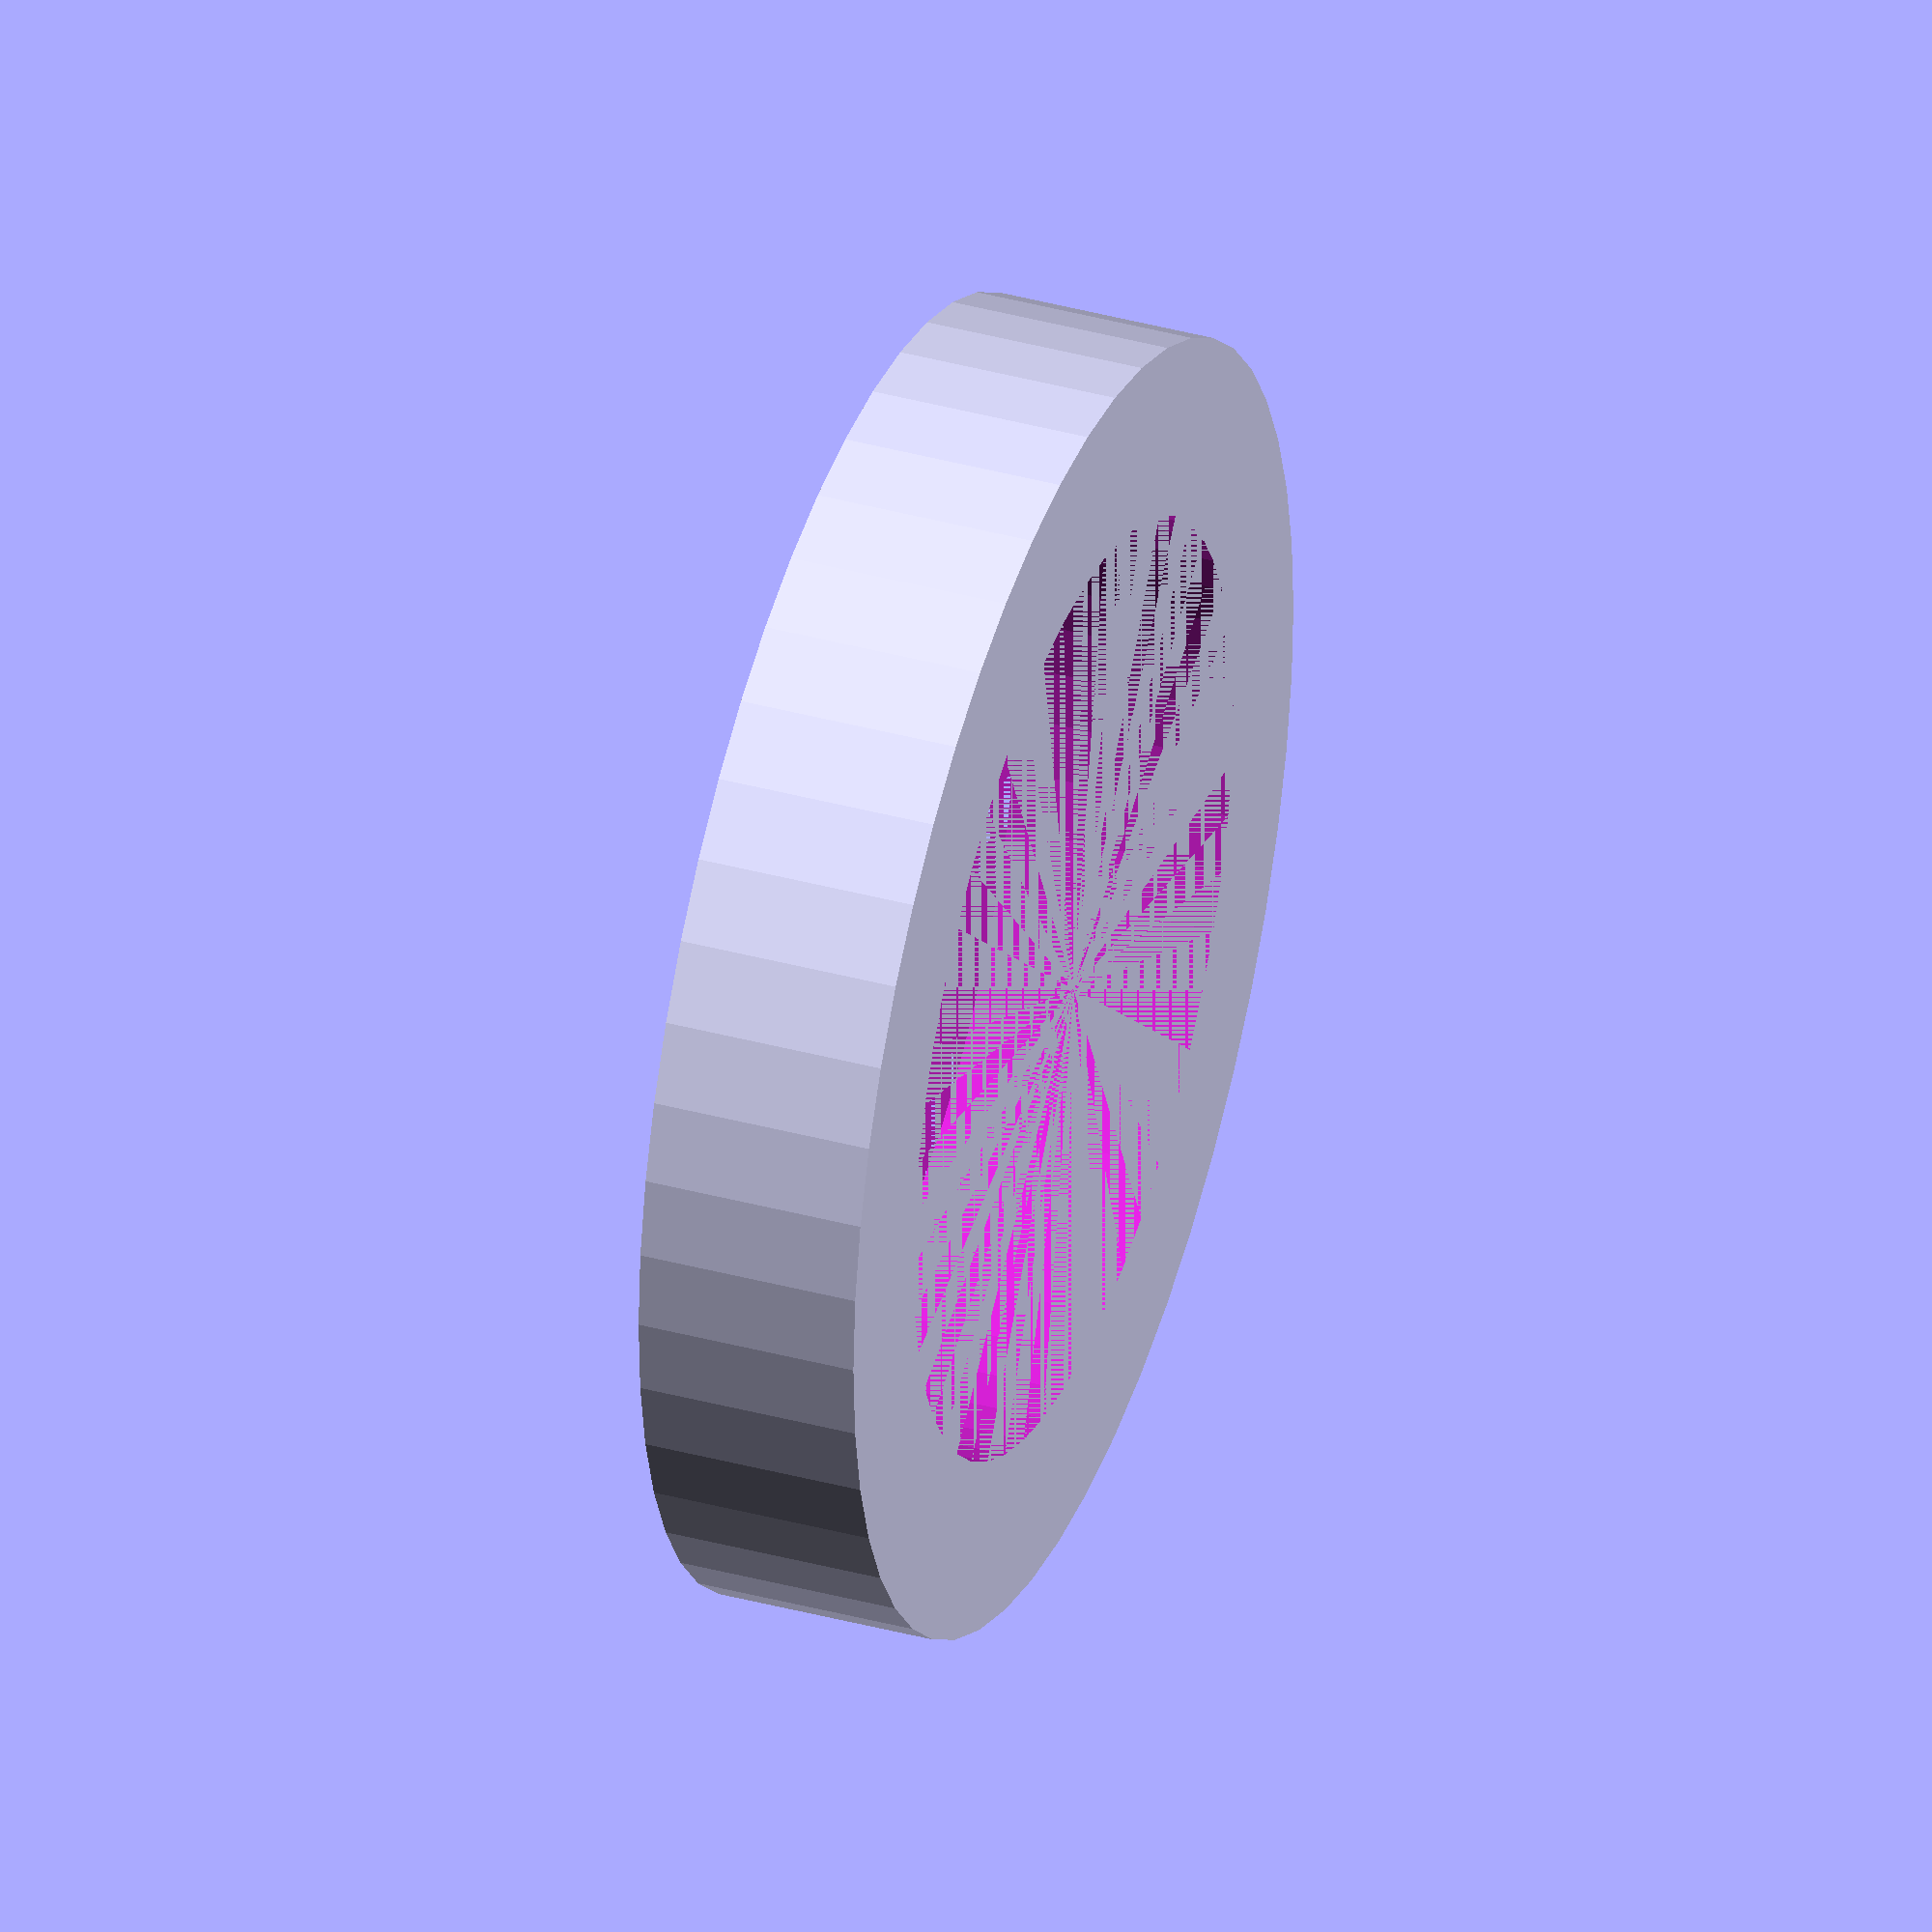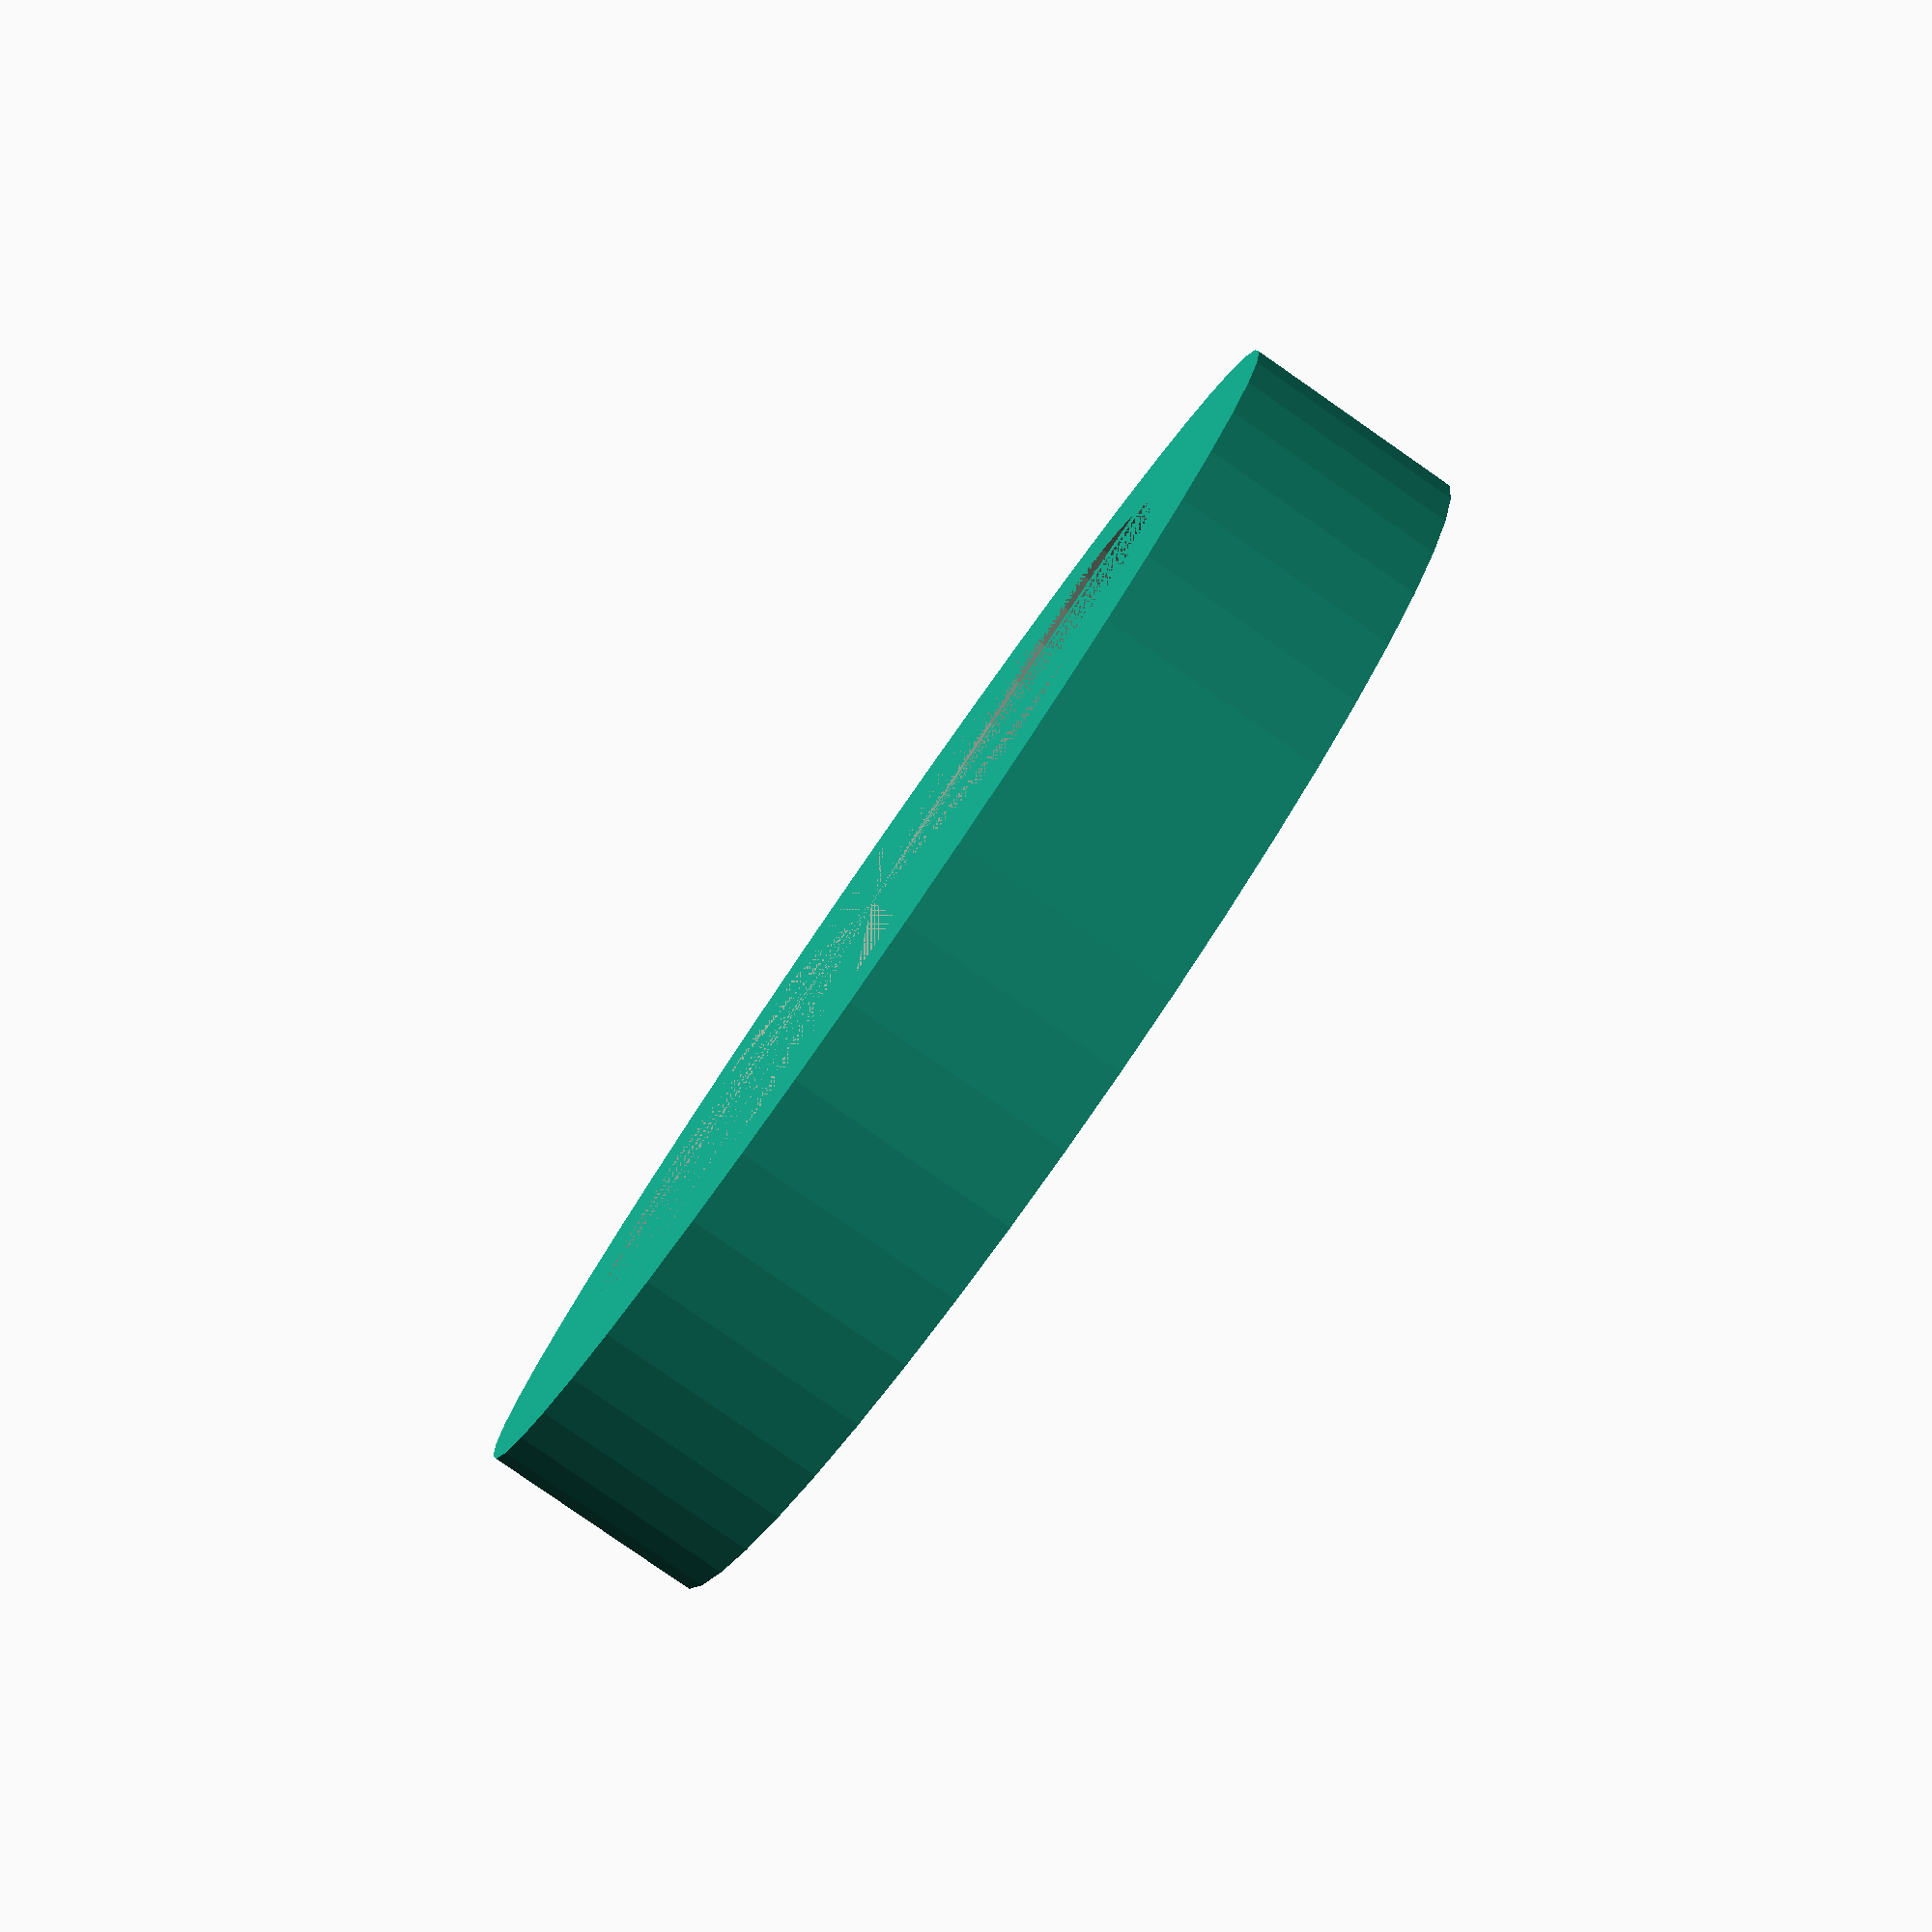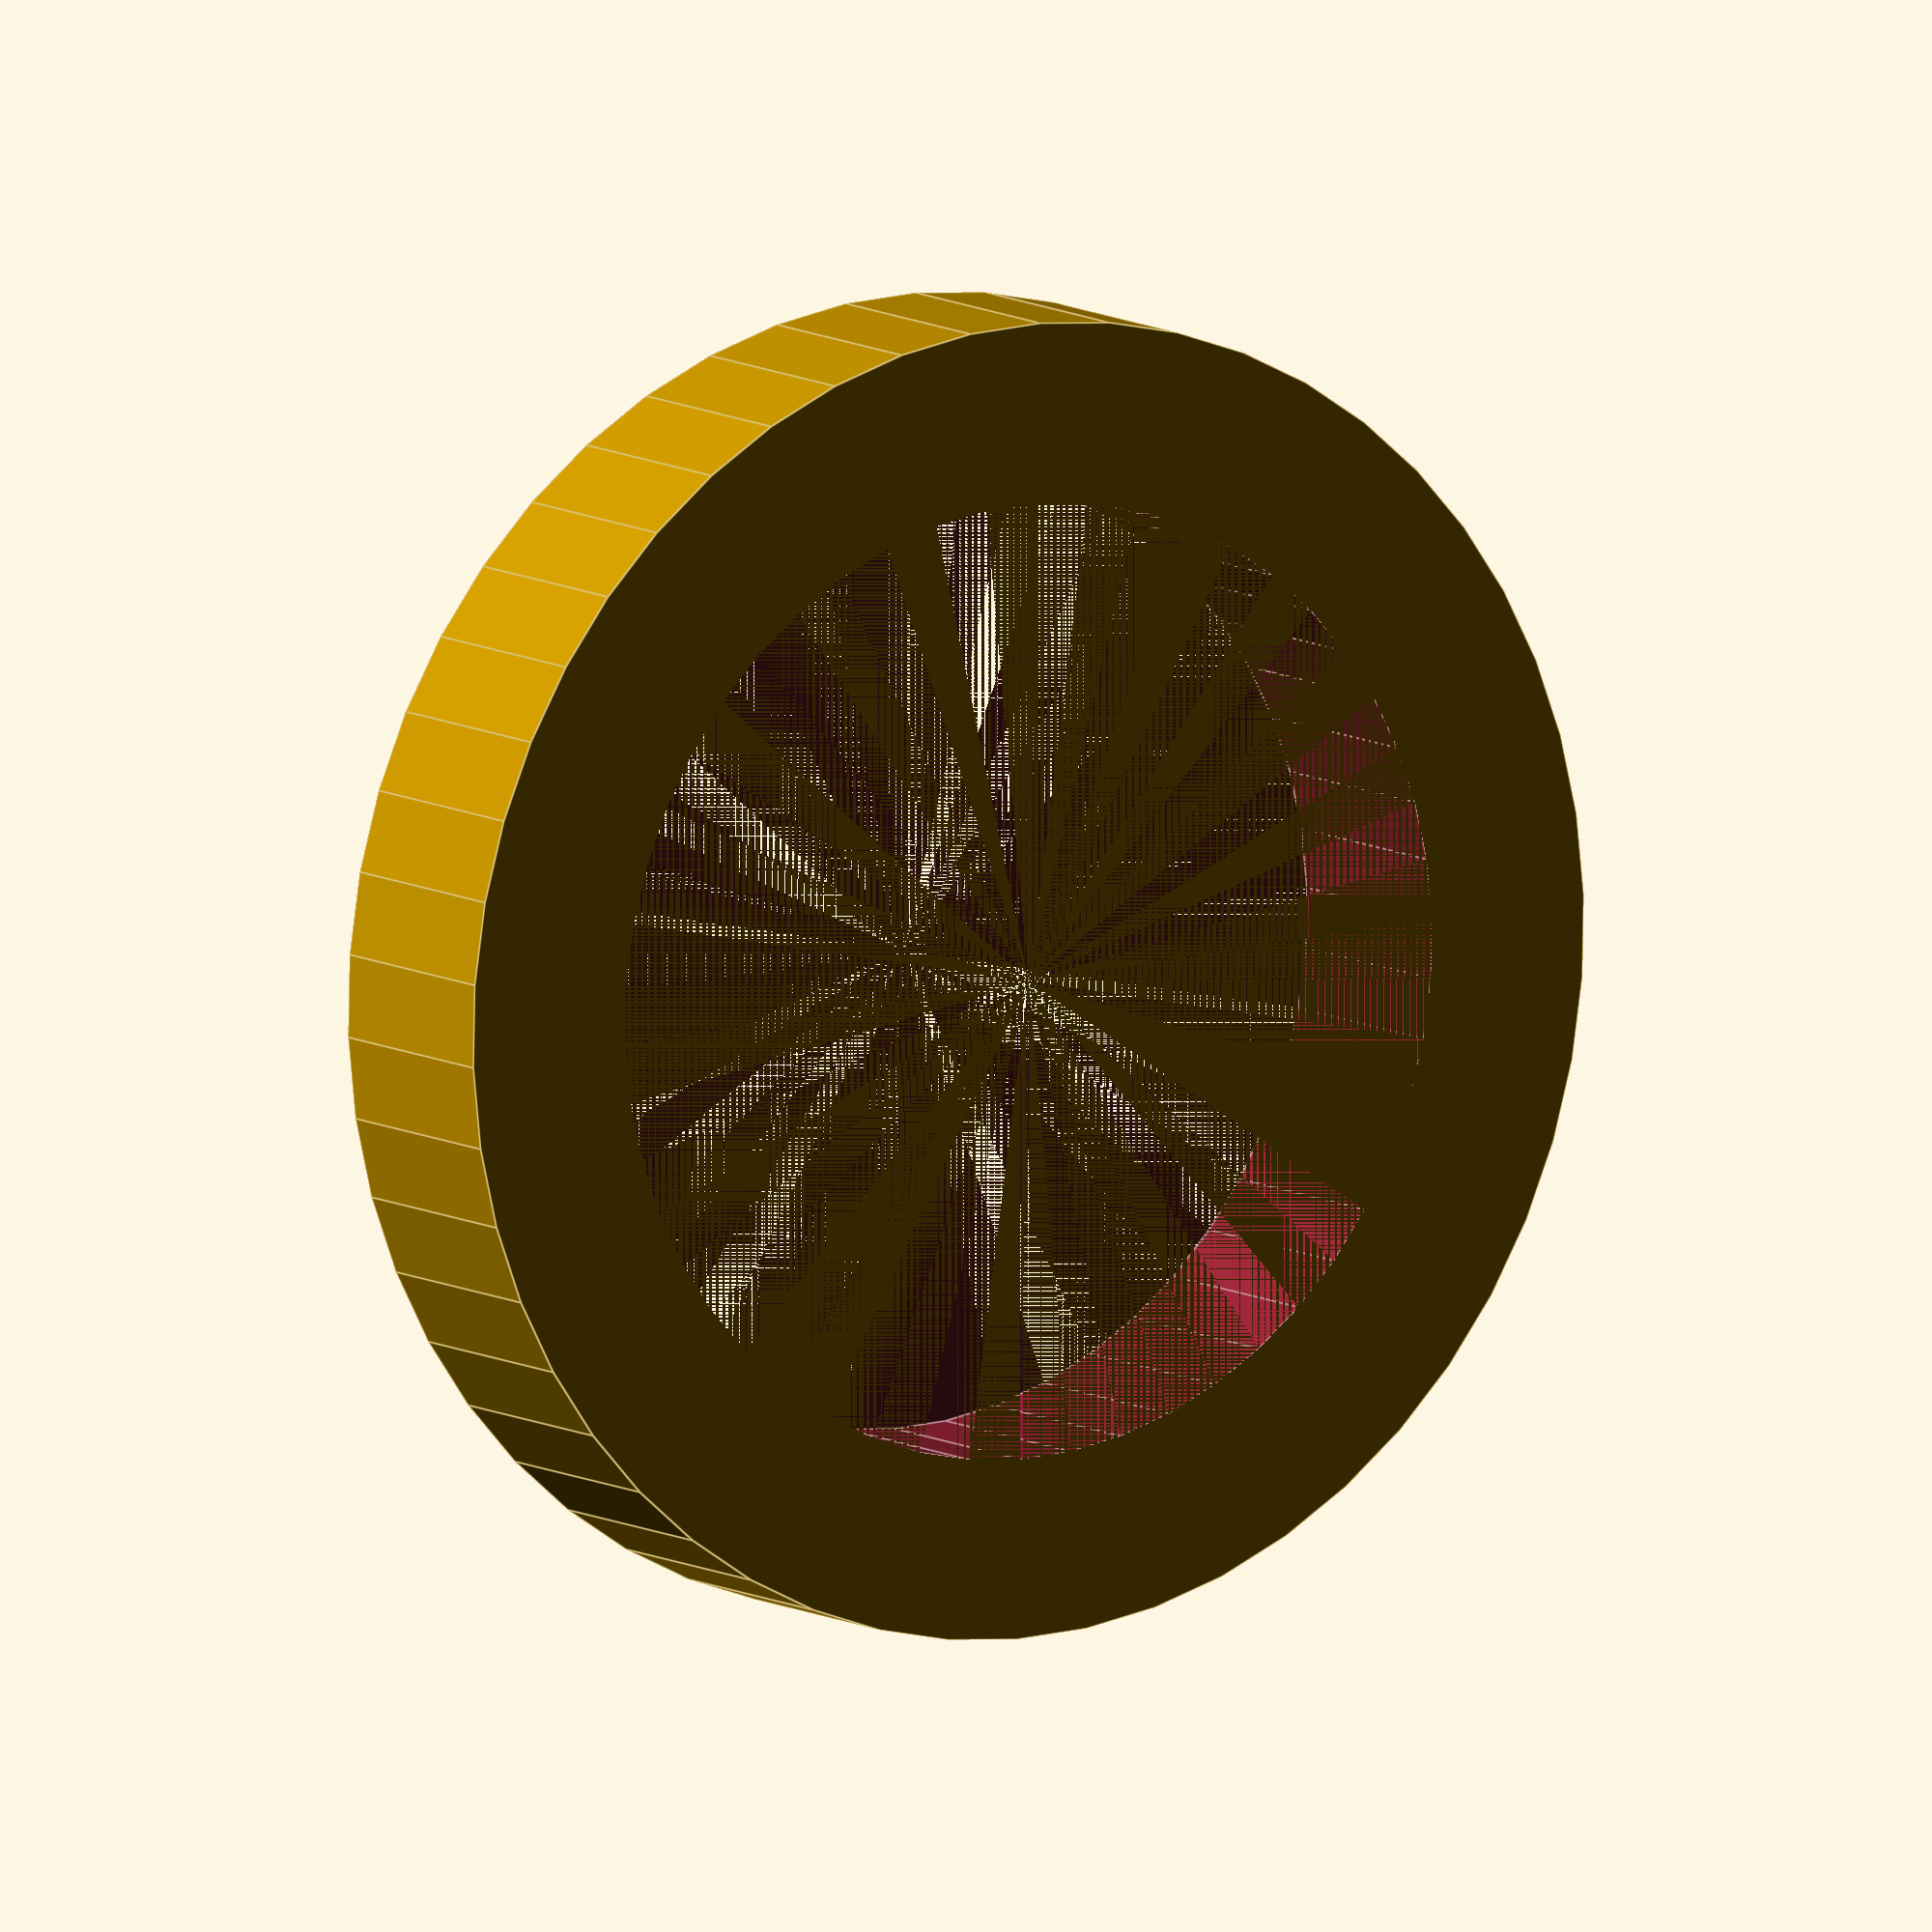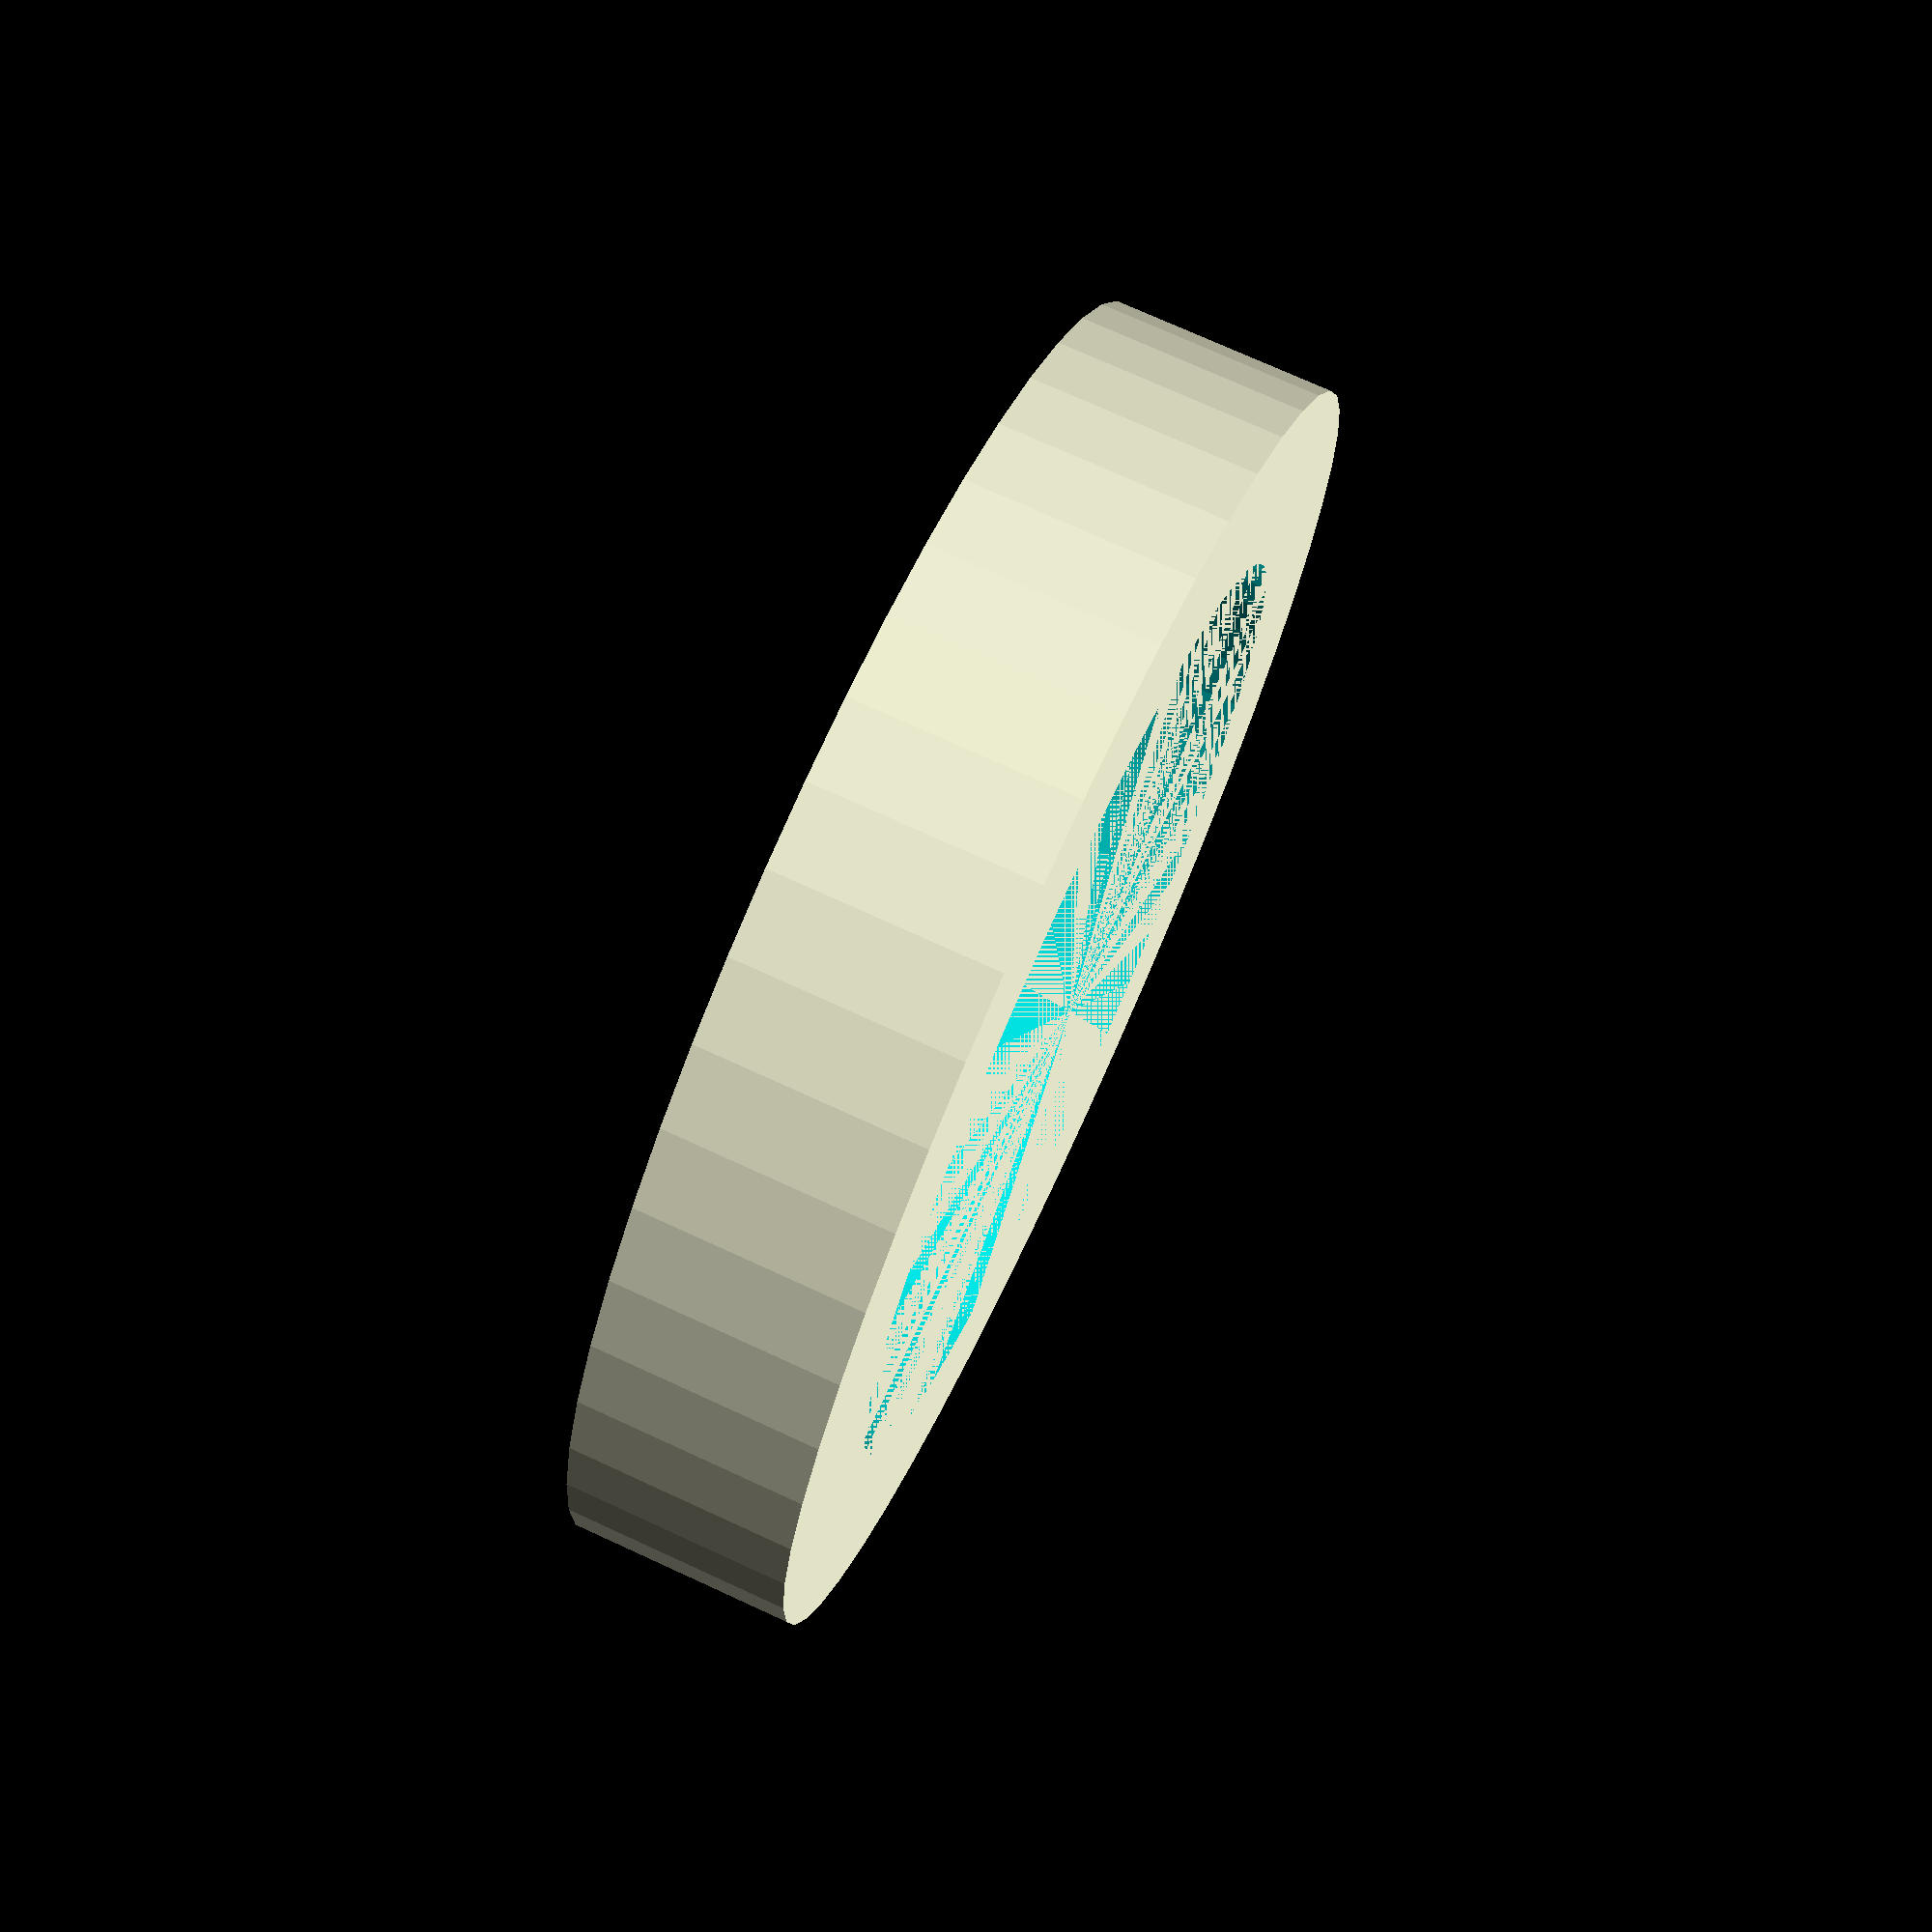
<openscad>
$fn = 50;


difference() {
	union() {
		cylinder(h = 4, r = 11.7000000000);
	}
	union() {
		cylinder(h = 4, r = 8.5000000000);
	}
}
</openscad>
<views>
elev=322.5 azim=115.1 roll=109.3 proj=o view=solid
elev=82.6 azim=304.9 roll=235.2 proj=p view=solid
elev=350.7 azim=199.2 roll=326.6 proj=o view=edges
elev=106.8 azim=176.1 roll=245.3 proj=p view=solid
</views>
